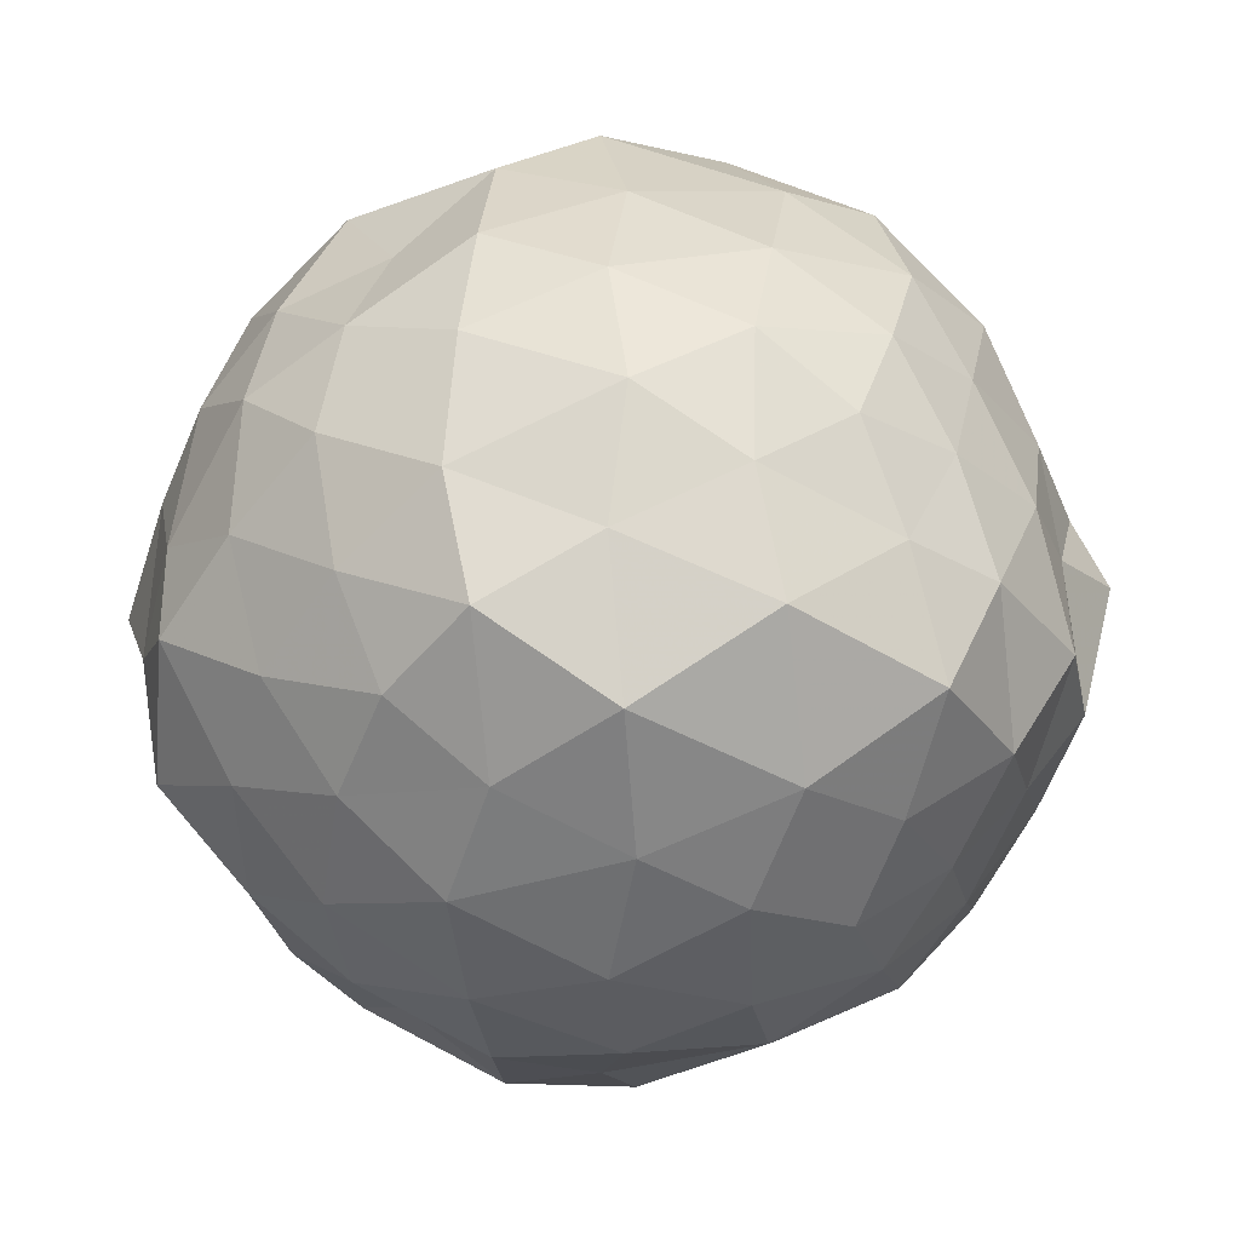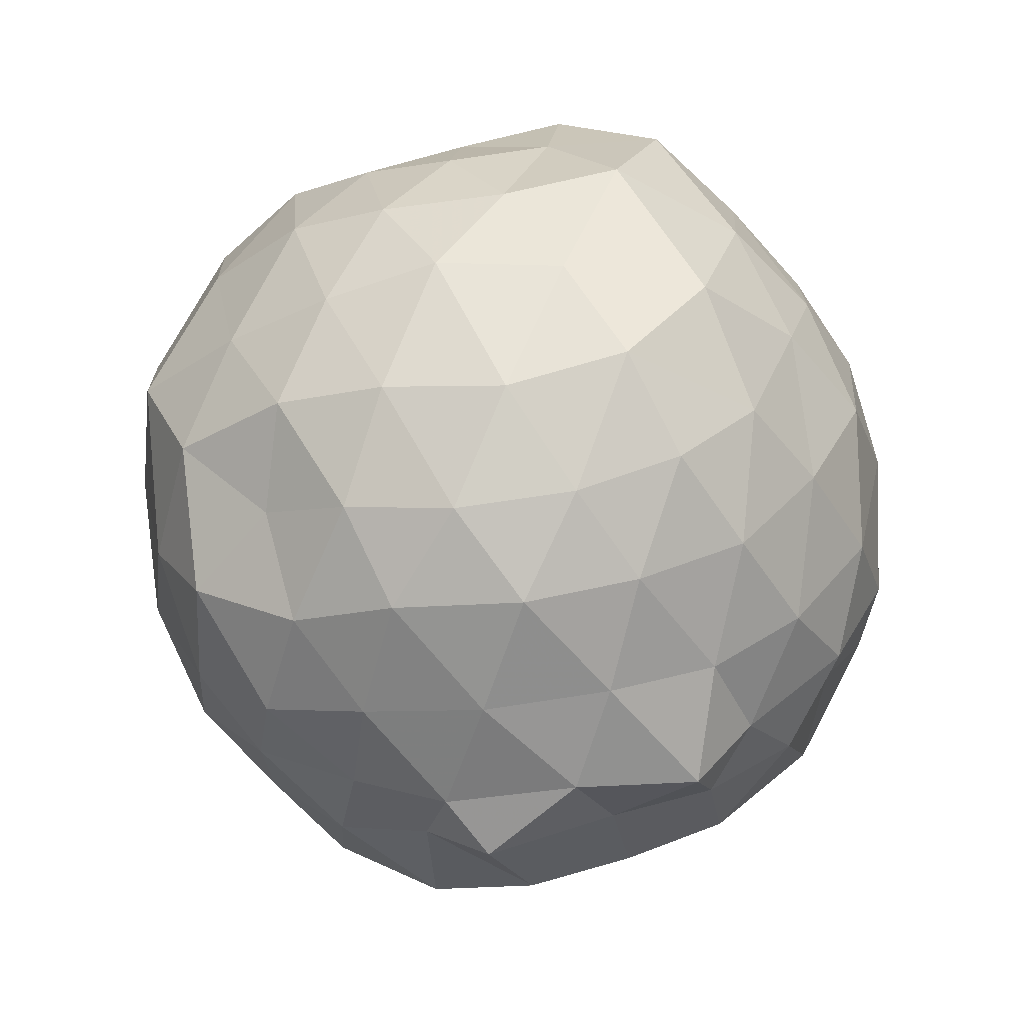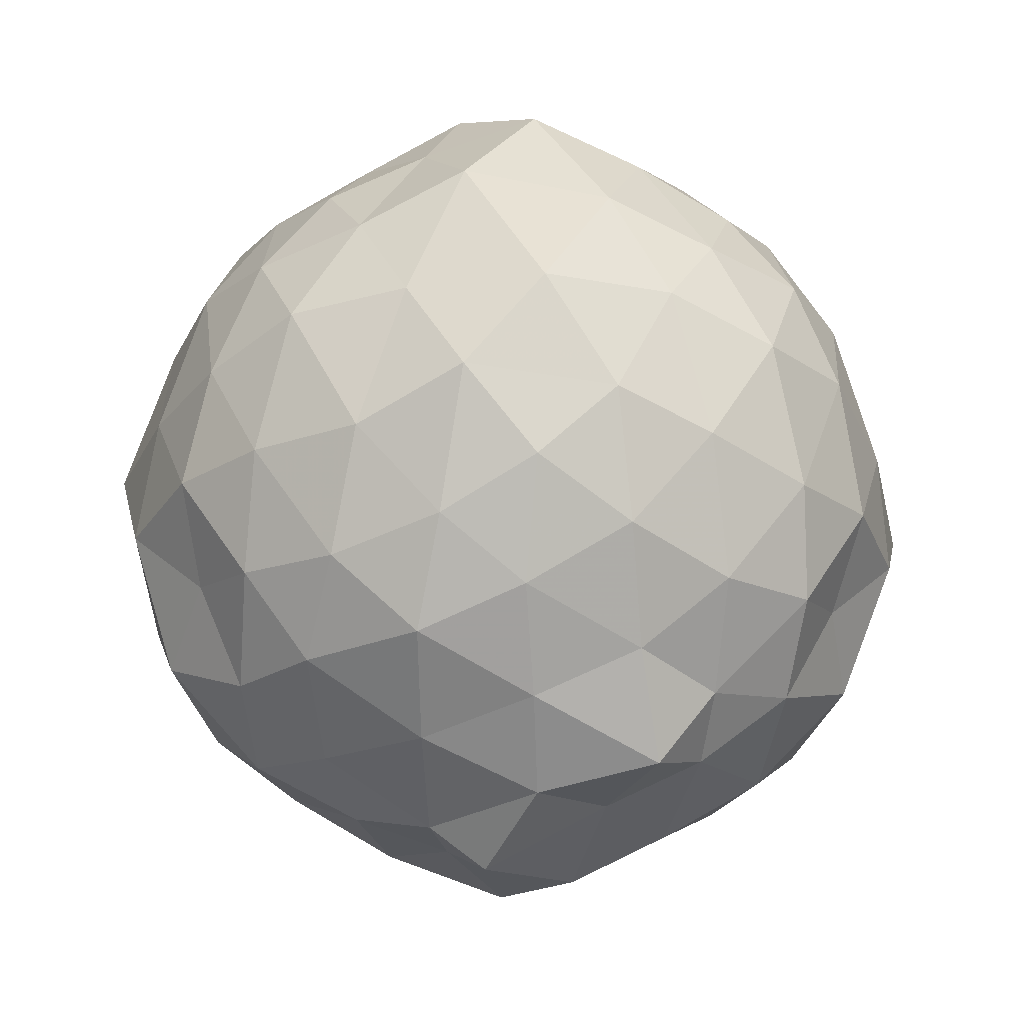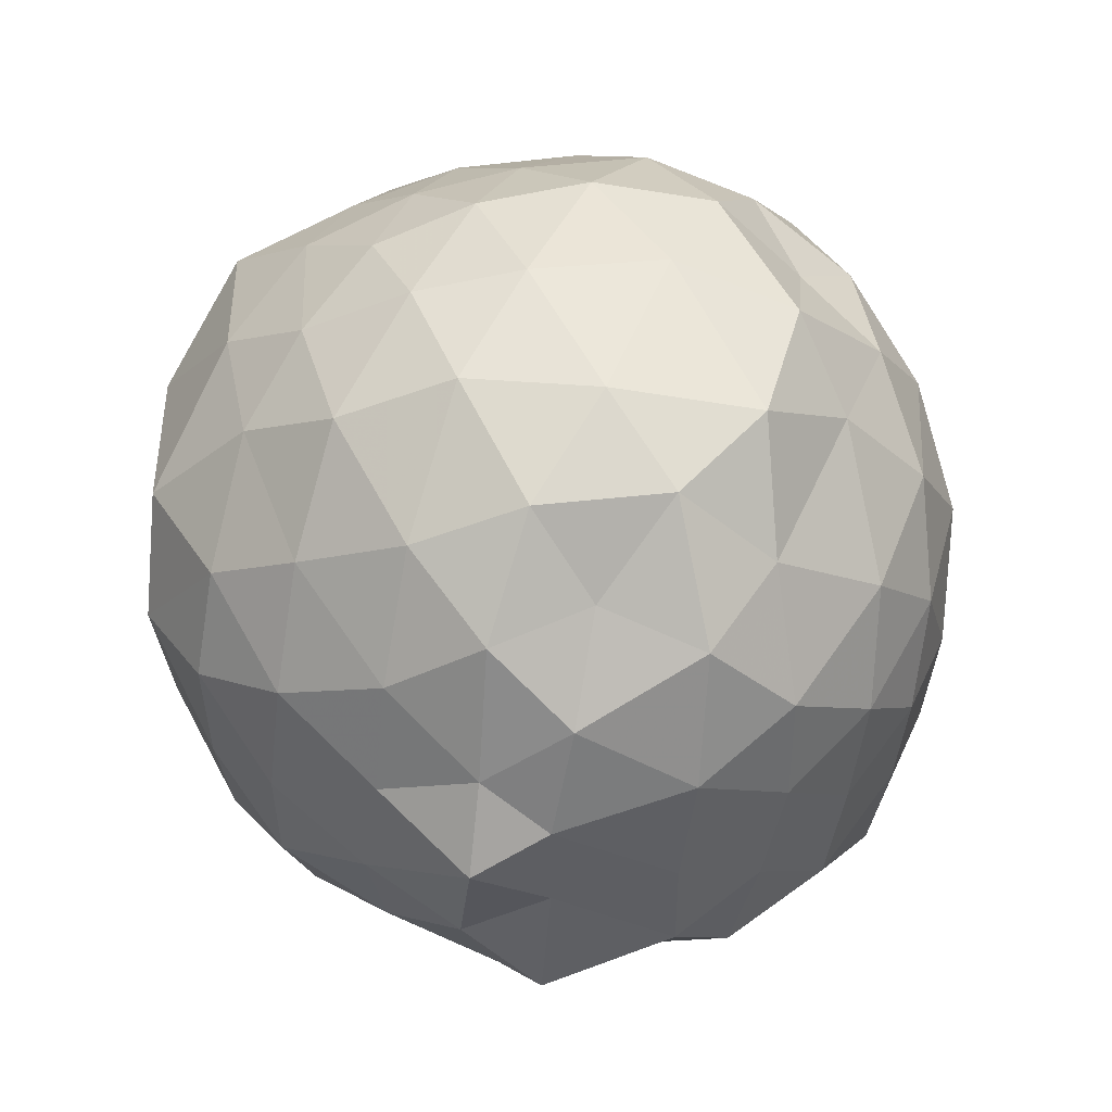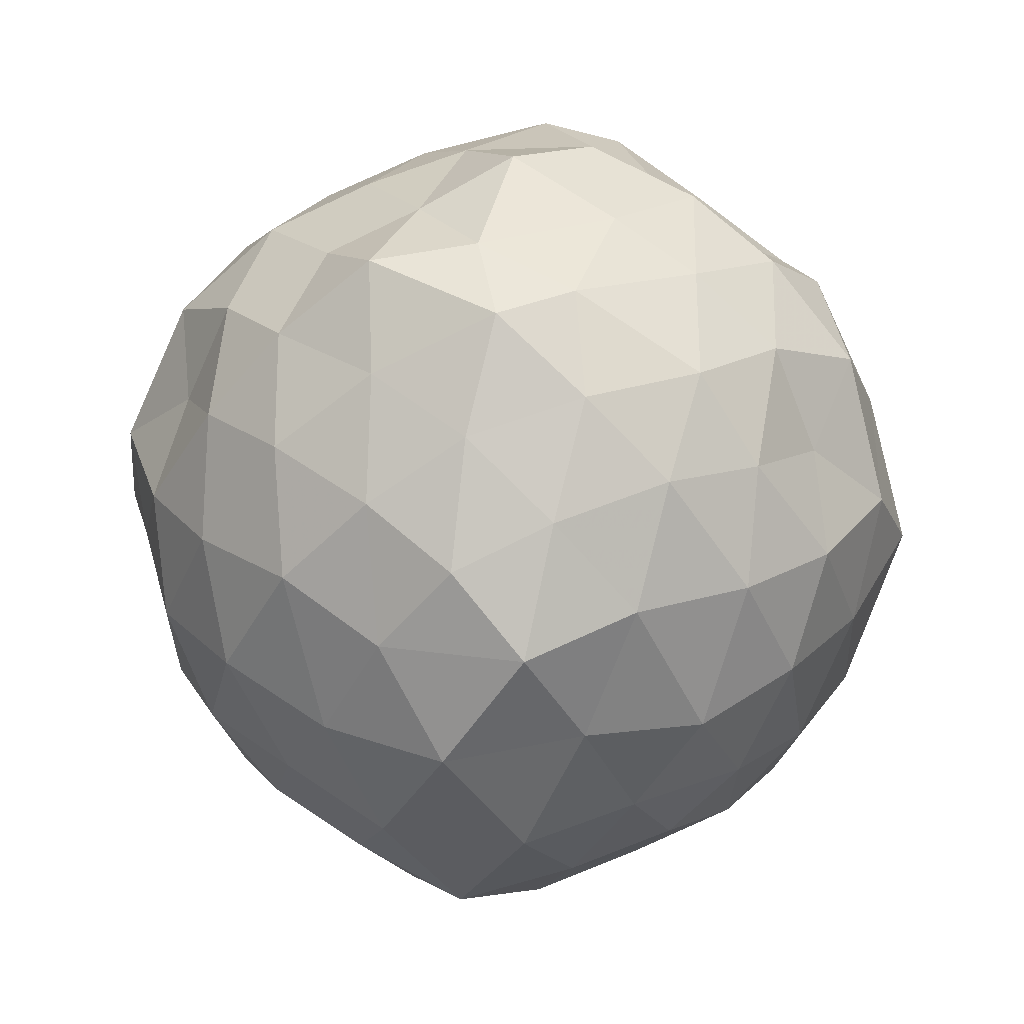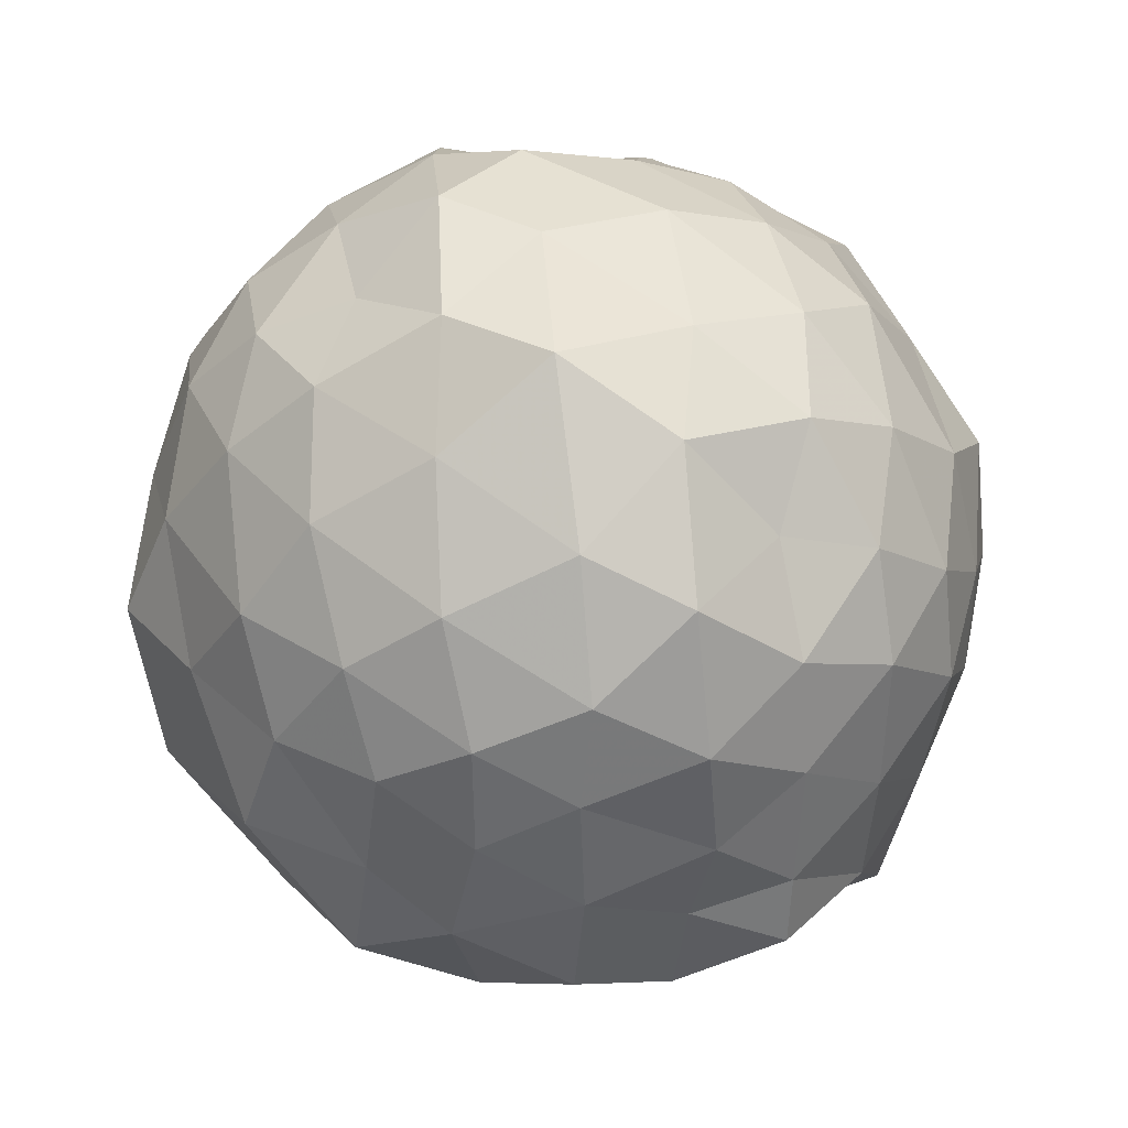
<metadata>
{"format":"obj","ext":"obj","renderer":"f3d","projection":"perspective","resolution":1024,"background":"white","views":[{"elev":9.0,"azim":89.1,"up":"+Y"},{"elev":-36.7,"azim":-116.3,"up":"+Z"},{"elev":-33.9,"azim":-94.0,"up":"+Z"},{"elev":-21.8,"azim":-24.2,"up":"+Z"},{"elev":36.0,"azim":99.0,"up":"+Z"},{"elev":67.2,"azim":152.5,"up":"+Y"}]}
</metadata>
<code>
v -0.005309 -0.2821 1.787
v 0.003443 -0.2158 -0.3547
v 0.9067 -0.2839 1.183
v 0.8033 -0.05901 1.278
v 0.6588 0.1933 1.323
v 0.4918 0.3905 1.273
v 0.2781 0.516 1.187
v 0.01817 0.5836 1.296
v -0.2221 0.4803 1.371
v -0.4695 0.3764 1.281
v -0.6785 0.2348 1.203
v -0.7609 -0.003834 1.284
v -0.8452 -0.2796 1.356
v -0.7619 -0.5563 1.283
v -0.6827 -0.7944 1.185
v -0.484 -0.9331 1.27
v -0.2399 -1.04 1.327
v 0.03053 -1.147 1.284
v 0.284 -1.074 1.178
v 0.4853 -0.9638 1.276
v 0.6593 -0.7539 1.321
v 0.7992 -0.5034 1.279
v 0.9947 -0.09788 1.012
v 0.8398 0.1455 1.068
v 0.6695 0.3934 1.041
v 0.4602 0.5729 1.008
v 0.1659 0.6955 0.9767
v -0.1257 0.6451 1.082
v -0.4202 0.5479 1.052
v -0.6468 0.4005 0.9894
v -0.8293 0.1544 0.9905
v -0.9523 -0.09766 1.076
v -0.9158 -0.4595 1.041
v -0.8219 -0.7239 0.9721
v -0.6499 -0.9615 0.9942
v -0.4284 -1.104 1.031
v -0.1227 -1.209 1.071
v 0.1615 -1.28 0.9692
v 0.4566 -1.134 0.9897
v 0.6706 -0.9488 1.03
v 0.8384 -0.7059 1.067
v 0.9501 -0.4541 0.9782
v 0.9347 0.04028 0.7538
v 0.8005 0.3114 0.7125
v 0.6001 0.5125 0.7487
v 0.318 0.6525 0.7054
v 0.01046 0.7614 0.7578
v -0.3053 0.6535 0.7278
v -0.5749 0.5108 0.7067
v -0.7786 0.3129 0.7404
v -0.9158 0.03723 0.7288
v -1.028 -0.2884 0.7012
v -0.9118 -0.6052 0.7521
v -0.7892 -0.8681 0.6975
v -0.579 -1.073 0.748
v -0.2925 -1.222 0.7178
v 0.04584 -1.326 0.6815
v 0.3131 -1.212 0.7602
v 0.5844 -1.088 0.716
v 0.7978 -0.8744 0.7512
v 0.938 -0.5982 0.6986
v 1.049 -0.2852 0.7248
v 0.8486 0.1569 0.4727
v 0.6688 0.4004 0.4635
v 0.4526 0.543 0.4177
v 0.1523 0.6463 0.3719
v -0.1473 0.7016 0.4809
v -0.445 0.5701 0.4554
v -0.649 0.386 0.4226
v -0.8199 0.1442 0.3889
v -0.9699 -0.1004 0.4707
v -0.9311 -0.4666 0.4523
v -0.8112 -0.7044 0.4119
v -0.6415 -0.9511 0.3895
v -0.4351 -1.138 0.4465
v -0.1424 -1.264 0.4802
v 0.1271 -1.202 0.3848
v 0.4432 -1.111 0.4122
v 0.6644 -0.9653 0.4604
v 0.8451 -0.7216 0.4754
v 0.9318 -0.4631 0.3761
v 0.9731 -0.09953 0.417
v 0.7016 0.235 0.2606
v 0.5089 0.3715 0.1785
v 0.257 0.4761 0.1154
v -0.01502 0.5919 0.1696
v -0.2668 0.5163 0.2645
v -0.4746 0.3989 0.1816
v -0.6429 0.1912 0.1338
v -0.7811 -0.05843 0.1744
v -0.8925 -0.279 0.276
v -0.7752 -0.5104 0.1727
v -0.6152 -0.7574 0.1293
v -0.4629 -0.974 0.1715
v -0.2526 -1.079 0.2677
v -0.01214 -1.144 0.1715
v 0.2491 -1.046 0.1193
v 0.5072 -0.9353 0.1824
v 0.7034 -0.794 0.2575
v 0.7833 -0.5596 0.1698
v 0.8665 -0.2811 0.0964
v 0.7843 -0.003832 0.1701
v 0.71 -0.2813 1.433
v 0.6004 -0.01576 1.501
v 0.4299 0.2367 1.484
v 0.2128 0.402 1.433
v -0.06557 0.3683 1.514
v -0.2838 0.2768 1.431
v -0.5499 0.1429 1.405
v -0.6477 -0.09647 1.509
v -0.6074 -0.4534 1.478
v -0.5475 -0.7001 1.398
v -0.3277 -0.8281 1.454
v -0.03407 -0.9127 1.507
v 0.2222 -0.9712 1.422
v 0.4287 -0.7882 1.493
v 0.5896 -0.5263 1.506
v 0.5136 -0.2405 1.655
v 0.3788 -0.07211 1.651
v 0.1723 0.1954 1.601
v -0.1398 0.1558 1.639
v -0.367 0.02899 1.558
v -0.4463 -0.2653 1.653
v -0.3876 -0.5795 1.568
v -0.1064 -0.6688 1.623
v 0.1885 -0.7155 1.585
v 0.3725 -0.5702 1.684
v 0.305 -0.3178 1.716
v 0.09811 -0.01468 1.694
v -0.1858 -0.1099 1.734
v -0.2178 -0.4375 1.679
v 0.118 -0.4962 1.689
v 0.5703 0.1399 0.05435
v 0.346 0.2672 -0.003056
v 0.06851 0.359 -0.06022
v -0.1999 0.4041 0.02424
v -0.4118 0.24 -0.01952
v -0.5871 -0.01775 -0.03356
v -0.7006 -0.2652 0.03905
v -0.5491 -0.5509 -0.03463
v -0.3831 -0.7475 -0.05385
v -0.2442 -0.9478 0.01861
v 0.06838 -0.9187 -0.05671
v 0.3415 -0.8351 -0.009597
v 0.5714 -0.7045 0.04929
v 0.6364 -0.4575 -0.06281
v 0.6764 -0.1044 -0.02331
v 0.401 0.01157 -0.1312
v 0.1037 0.1066 -0.1771
v -0.1354 0.1888 -0.1351
v -0.3228 -0.04164 -0.172
v -0.4797 -0.3 -0.1355
v -0.3466 -0.6101 -0.232
v -0.2029 -0.7328 -0.1458
v 0.1367 -0.6805 -0.1831
v 0.4005 -0.5801 -0.1237
v 0.4658 -0.2861 -0.208
v 0.1841 -0.1294 -0.2191
v -0.04842 -0.07421 -0.2709
v -0.2501 -0.3256 -0.2711
v -0.1026 -0.5072 -0.2249
v 0.2392 -0.4531 -0.2674
f 3 23 4
f 4 23 24
f 4 24 5
f 5 24 25
f 5 25 6
f 6 25 26
f 6 26 7
f 7 26 27
f 7 27 8
f 8 27 28
f 8 28 9
f 9 28 29
f 9 29 10
f 10 29 30
f 10 30 11
f 11 30 31
f 11 31 12
f 12 31 32
f 12 32 13
f 13 32 33
f 13 33 14
f 14 33 34
f 14 34 15
f 15 34 35
f 15 35 16
f 16 35 36
f 16 36 17
f 17 36 37
f 17 37 18
f 18 37 38
f 18 38 19
f 19 38 39
f 19 39 20
f 20 39 40
f 20 40 21
f 21 40 41
f 21 41 22
f 22 41 42
f 22 42 3
f 3 42 23
f 23 43 24
f 24 43 44
f 24 44 25
f 25 44 45
f 25 45 26
f 26 45 46
f 26 46 27
f 27 46 47
f 27 47 28
f 28 47 48
f 28 48 29
f 29 48 49
f 29 49 30
f 30 49 50
f 30 50 31
f 31 50 51
f 31 51 32
f 32 51 52
f 32 52 33
f 33 52 53
f 33 53 34
f 34 53 54
f 34 54 35
f 35 54 55
f 35 55 36
f 36 55 56
f 36 56 37
f 37 56 57
f 37 57 38
f 38 57 58
f 38 58 39
f 39 58 59
f 39 59 40
f 40 59 60
f 40 60 41
f 41 60 61
f 41 61 42
f 42 61 62
f 42 62 23
f 23 62 43
f 43 63 44
f 44 63 64
f 44 64 45
f 45 64 65
f 45 65 46
f 46 65 66
f 46 66 47
f 47 66 67
f 47 67 48
f 48 67 68
f 48 68 49
f 49 68 69
f 49 69 50
f 50 69 70
f 50 70 51
f 51 70 71
f 51 71 52
f 52 71 72
f 52 72 53
f 53 72 73
f 53 73 54
f 54 73 74
f 54 74 55
f 55 74 75
f 55 75 56
f 56 75 76
f 56 76 57
f 57 76 77
f 57 77 58
f 58 77 78
f 58 78 59
f 59 78 79
f 59 79 60
f 60 79 80
f 60 80 61
f 61 80 81
f 61 81 62
f 62 81 82
f 62 82 43
f 43 82 63
f 63 83 64
f 64 83 84
f 64 84 65
f 65 84 85
f 65 85 66
f 66 85 86
f 66 86 67
f 67 86 87
f 67 87 68
f 68 87 88
f 68 88 69
f 69 88 89
f 69 89 70
f 70 89 90
f 70 90 71
f 71 90 91
f 71 91 72
f 72 91 92
f 72 92 73
f 73 92 93
f 73 93 74
f 74 93 94
f 74 94 75
f 75 94 95
f 75 95 76
f 76 95 96
f 76 96 77
f 77 96 97
f 77 97 78
f 78 97 98
f 78 98 79
f 79 98 99
f 79 99 80
f 80 99 100
f 80 100 81
f 81 100 101
f 81 101 82
f 82 101 102
f 82 102 63
f 63 102 83
f 103 104 118
f 104 119 118
f 104 105 119
f 105 120 119
f 105 106 120
f 106 107 120
f 107 121 120
f 107 108 121
f 108 122 121
f 108 109 122
f 109 110 122
f 110 123 122
f 110 111 123
f 111 124 123
f 111 112 124
f 112 113 124
f 113 125 124
f 113 114 125
f 114 126 125
f 114 115 126
f 115 116 126
f 116 127 126
f 116 117 127
f 117 118 127
f 117 103 118
f 118 119 128
f 119 129 128
f 119 120 129
f 120 121 129
f 121 130 129
f 121 122 130
f 122 123 130
f 123 131 130
f 123 124 131
f 124 125 131
f 125 132 131
f 125 126 132
f 126 127 132
f 127 128 132
f 127 118 128
f 133 148 134
f 134 148 149
f 134 149 135
f 135 149 150
f 135 150 136
f 136 150 137
f 137 150 151
f 137 151 138
f 138 151 152
f 138 152 139
f 139 152 140
f 140 152 153
f 140 153 141
f 141 153 154
f 141 154 142
f 142 154 143
f 143 154 155
f 143 155 144
f 144 155 156
f 144 156 145
f 145 156 146
f 146 156 157
f 146 157 147
f 147 157 148
f 147 148 133
f 148 158 149
f 149 158 159
f 149 159 150
f 150 159 151
f 151 159 160
f 151 160 152
f 152 160 153
f 153 160 161
f 153 161 154
f 154 161 155
f 155 161 162
f 155 162 156
f 156 162 157
f 157 162 158
f 157 158 148
f 3 4 103
f 103 4 104
f 4 5 104
f 104 5 105
f 5 6 105
f 105 6 106
f 6 7 106
f 7 8 106
f 106 8 107
f 8 9 107
f 107 9 108
f 9 10 108
f 108 10 109
f 10 11 109
f 11 12 109
f 109 12 110
f 12 13 110
f 110 13 111
f 13 14 111
f 111 14 112
f 14 15 112
f 15 16 112
f 112 16 113
f 16 17 113
f 113 17 114
f 17 18 114
f 114 18 115
f 18 19 115
f 19 20 115
f 115 20 116
f 20 21 116
f 116 21 117
f 21 22 117
f 117 22 103
f 22 3 103
f 83 133 84
f 84 133 134
f 84 134 85
f 85 134 135
f 85 135 86
f 86 135 136
f 86 136 87
f 87 136 88
f 88 136 137
f 88 137 89
f 89 137 138
f 89 138 90
f 90 138 139
f 90 139 91
f 91 139 92
f 92 139 140
f 92 140 93
f 93 140 141
f 93 141 94
f 94 141 142
f 94 142 95
f 95 142 96
f 96 142 143
f 96 143 97
f 97 143 144
f 97 144 98
f 98 144 145
f 98 145 99
f 99 145 100
f 100 145 146
f 100 146 101
f 101 146 147
f 101 147 102
f 102 147 133
f 102 133 83
f 128 129 1
f 129 130 1
f 130 131 1
f 131 132 1
f 132 128 1
f 159 158 2
f 160 159 2
f 161 160 2
f 162 161 2
f 158 162 2

</code>
